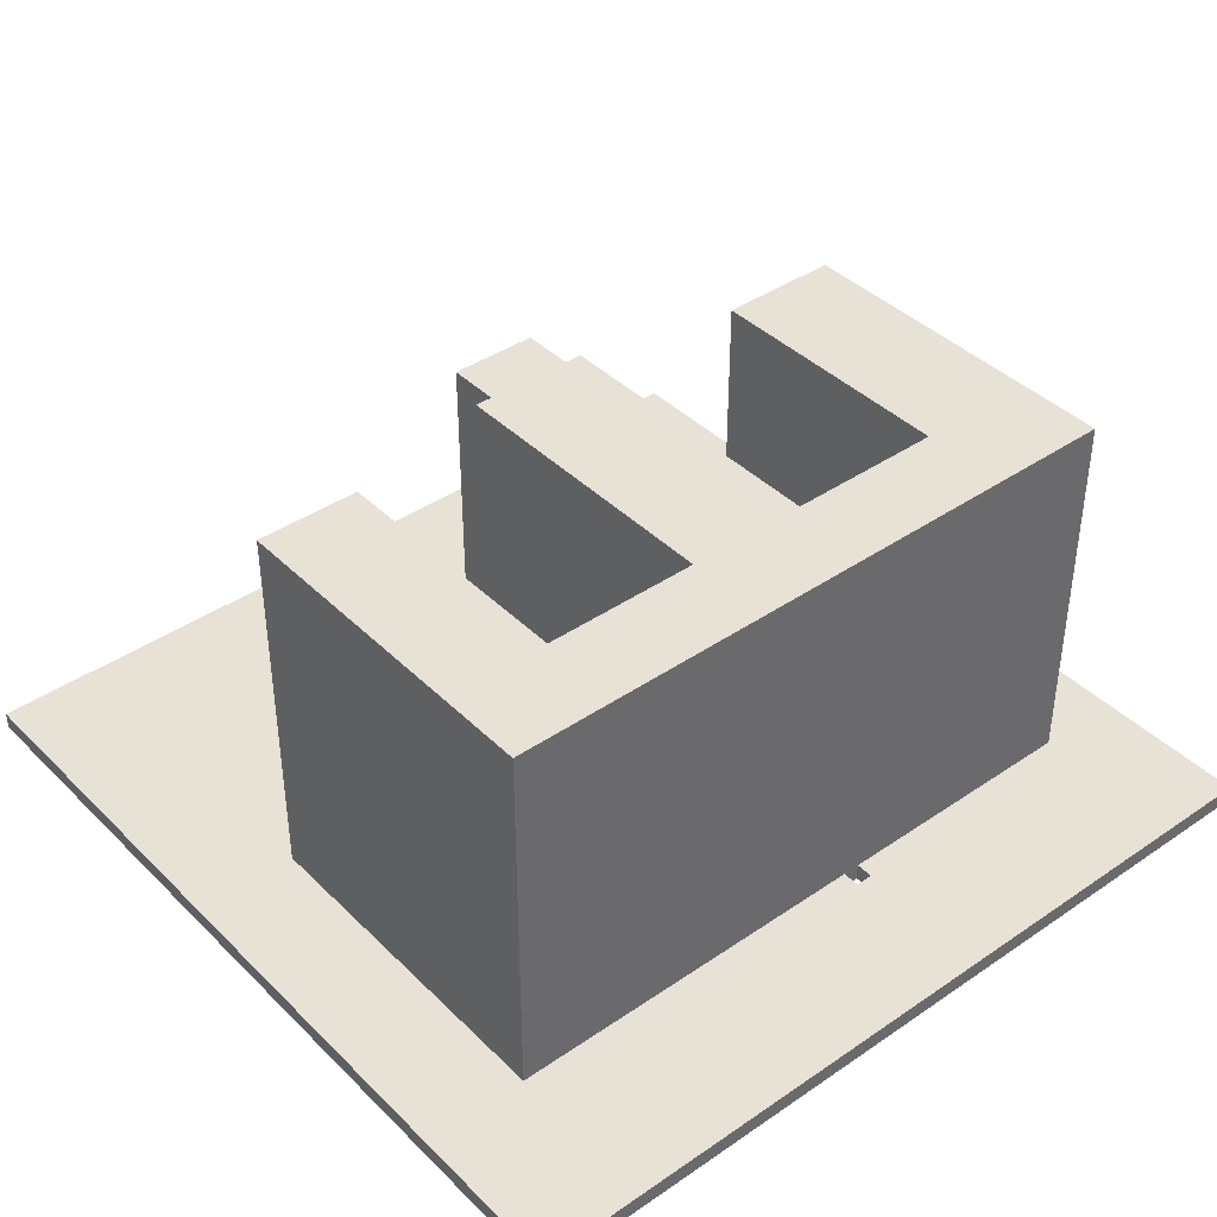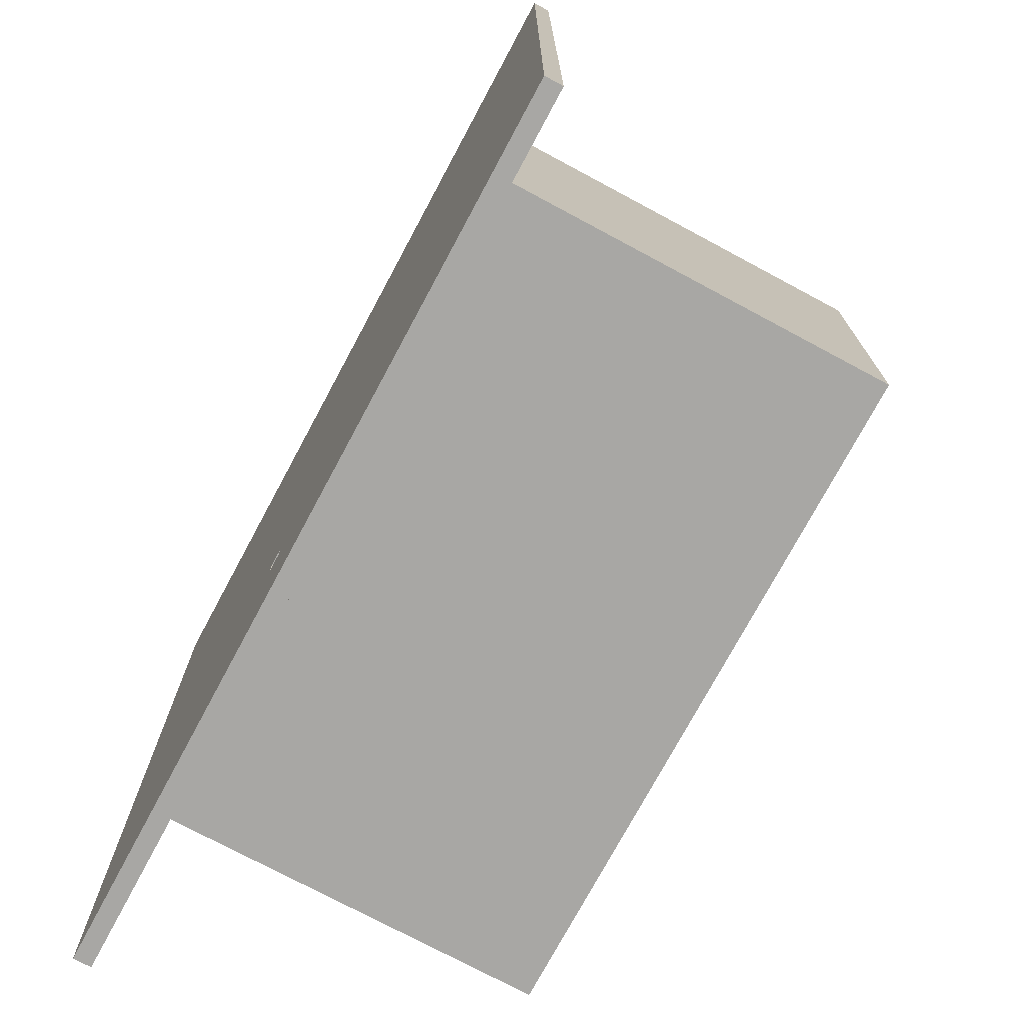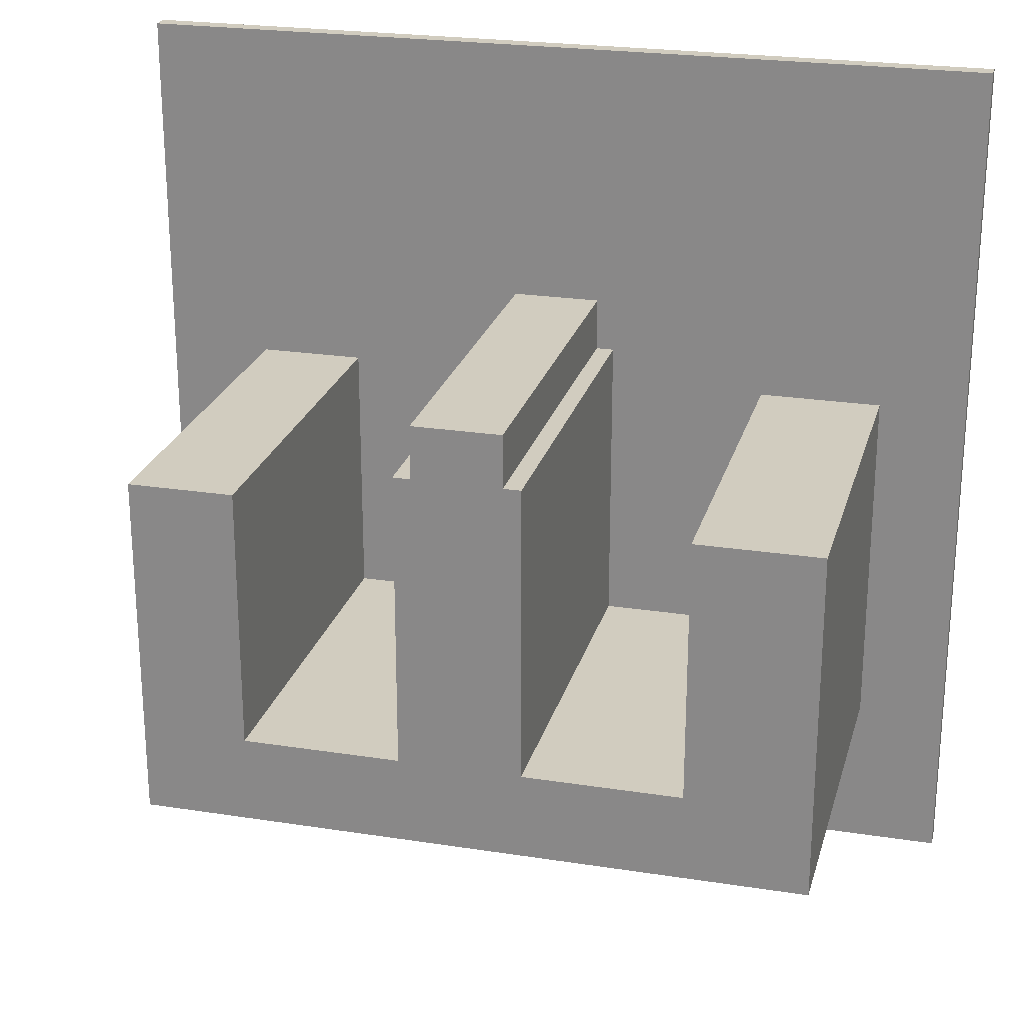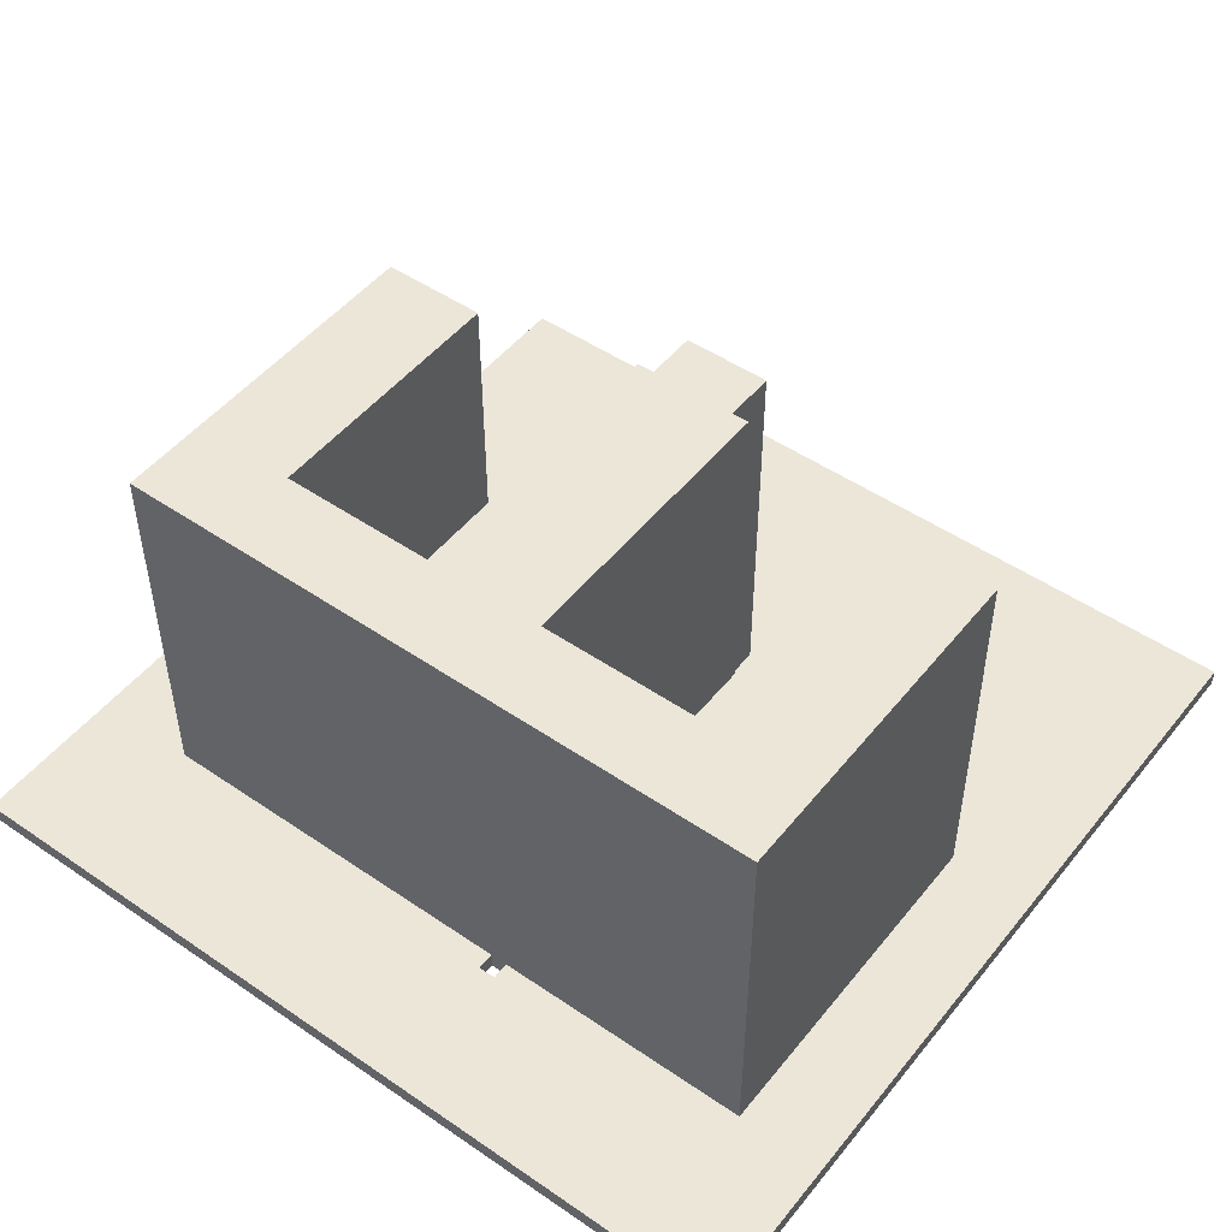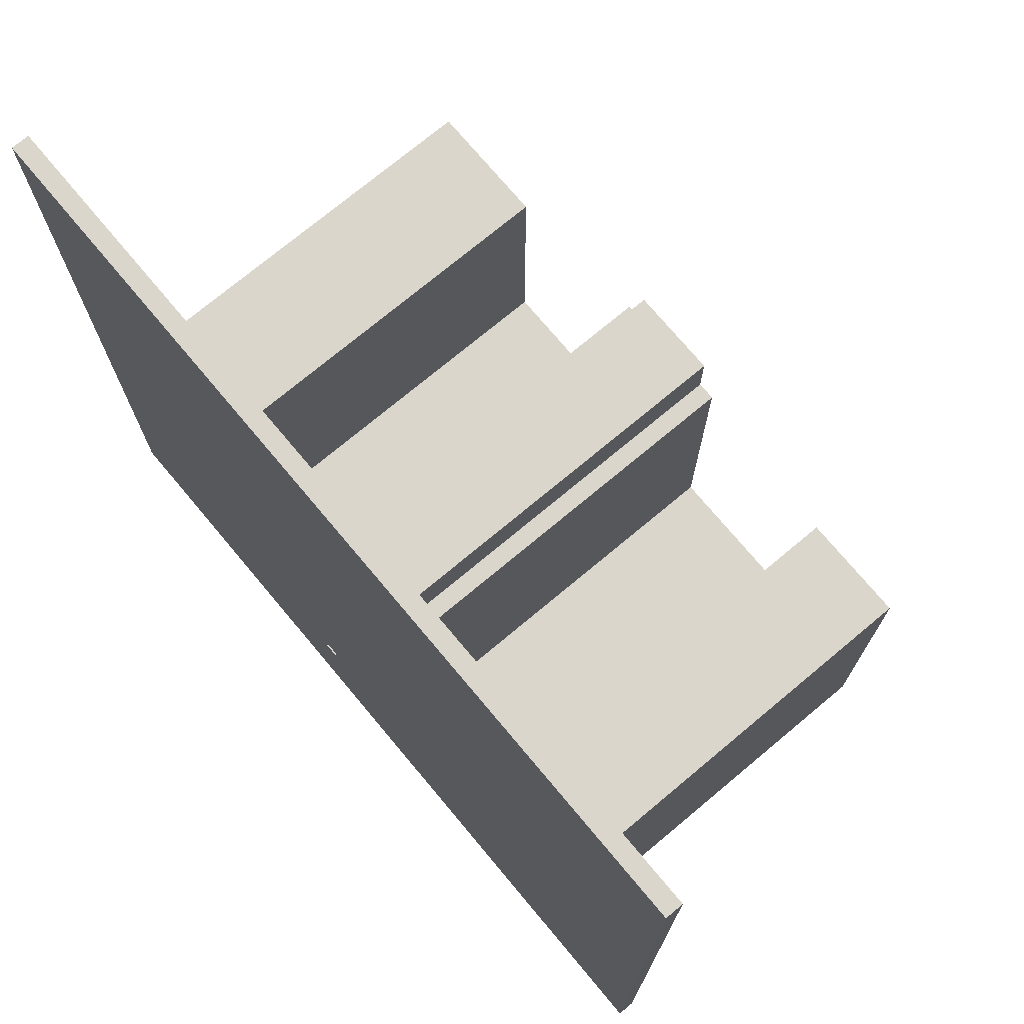
<metadata>
{"format":"obj","ext":"obj","renderer":"f3d","projection":"perspective","resolution":1024,"background":"white","views":[{"elev":40.3,"azim":140.0,"up":"+Y"},{"elev":-74.6,"azim":61.8,"up":"+Z"},{"elev":23.8,"azim":-165.4,"up":"+Z"},{"elev":49.4,"azim":-142.9,"up":"+Y"},{"elev":73.6,"azim":50.1,"up":"+Z"}]}
</metadata>
<code>
o
v -2 0 2
v -2 0 -2.9
v -2 0.1 2
v -2 0.1 -2.9
v -1.5 0.1 -2.384e-07
v -1.5 0.1 -2
v -1.5 2.3 -2.384e-07
v -1.5 2.3 -2
v 0.1 0 -2
v 0.1 0 -2.1
v 0.1 0.1 0.2
v 0.1 0.1 -1.5
v 0.1 0.1 -2
v 0.1 0.1 -2.1
v 0.1 2.3 0.2
v 0.1 2.3 -1.5
v 0.2 0.1 0.5
v 0.2 0.1 0.2
v 0.2 2.3 0.5
v 0.2 2.3 0.2
v 1.7 0.1 -2.384e-07
v 1.7 0.1 -1.5
v 1.7 2.3 -2.384e-07
v 1.7 2.3 -1.5
v -0.8 0.1 -2.384e-07
v -0.8 0.1 -1.5
v -0.8 2.3 -2.384e-07
v -0.8 2.3 -1.5
v 2.384e-07 0 -2
v 2.384e-07 0 -2.1
v 2.384e-07 0.1 -2
v 2.384e-07 0.1 -2.1
v 0.7 0.1 0.5
v 0.7 0.1 0.2
v 0.7 2.3 0.5
v 0.7 2.3 0.2
v 0.8 0.1 0.2
v 0.8 0.1 -1.5
v 0.8 2.3 0.2
v 0.8 2.3 -1.5
v 2.3 0.1 -2.384e-07
v 2.3 0.1 -2
v 2.3 2.3 -2.384e-07
v 2.3 2.3 -2
v 2.9 0 2
v 2.9 0 -2.9
v 2.9 0.1 2
v 2.9 0.1 -2.9
v -2 0 2
v -2 0.1 2
v 2.9 0 2
v 2.9 0.1 2
v 0.2 0.1 0.5
v 0.2 2.3 0.5
v 0.7 0.1 0.5
v 0.7 2.3 0.5
v 0.1 0.1 0.2
v 0.1 2.3 0.2
v 0.2 0.1 0.2
v 0.2 2.3 0.2
v 0.7 0.1 0.2
v 0.7 2.3 0.2
v 0.8 0.1 0.2
v 0.8 2.3 0.2
v -1.5 0.1 -2.384e-07
v -1.5 2.3 -2.384e-07
v -0.8 0.1 -2.384e-07
v -0.8 2.3 -2.384e-07
v 1.7 0.1 -2.384e-07
v 1.7 2.3 -2.384e-07
v 2.3 0.1 -2.384e-07
v 2.3 2.3 -2.384e-07
v -0.8 0.1 -1.5
v -0.8 2.3 -1.5
v 0.1 0.1 -1.5
v 0.1 2.3 -1.5
v 0.8 0.1 -1.5
v 0.8 2.3 -1.5
v 1.7 0.1 -1.5
v 1.7 2.3 -1.5
v 2.384e-07 0 -2.1
v 2.384e-07 0.1 -2.1
v 0.1 0 -2.1
v 0.1 0.1 -2.1
v -1.5 0.1 -2
v -1.5 2.3 -2
v 2.384e-07 0 -2
v 2.384e-07 0.1 -2
v 0.1 0 -2
v 0.1 0.1 -2
v 2.3 0.1 -2
v 2.3 2.3 -2
v -2 0 -2.9
v -2 0.1 -2.9
v 2.9 0 -2.9
v 2.9 0.1 -2.9
v -2 0 2
v 2.9 0 2
v 2.384e-07 0 -2
v 0.1 0 -2
v 2.384e-07 0 -2.1
v 0.1 0 -2.1
v -2 0 -2.9
v 2.9 0 -2.9
v -2 0.1 2
v 2.9 0.1 2
v 0.2 0.1 0.5
v 0.7 0.1 0.5
v 0.1 0.1 0.2
v 0.2 0.1 0.2
v 0.7 0.1 0.2
v 0.8 0.1 0.2
v -1.5 0.1 -2.384e-07
v -0.8 0.1 -2.384e-07
v 1.7 0.1 -2.384e-07
v 2.3 0.1 -2.384e-07
v -0.8 0.1 -1.5
v 0.1 0.1 -1.5
v 0.8 0.1 -1.5
v 1.7 0.1 -1.5
v -1.5 0.1 -2
v 2.384e-07 0.1 -2
v 0.1 0.1 -2
v 2.3 0.1 -2
v 2.384e-07 0.1 -2.1
v 0.1 0.1 -2.1
v -2 0.1 -2.9
v 2.9 0.1 -2.9
v 0.2 2.3 0.5
v 0.7 2.3 0.5
v 0.1 2.3 0.2
v 0.2 2.3 0.2
v 0.7 2.3 0.2
v 0.8 2.3 0.2
v -1.5 2.3 -2.384e-07
v -0.8 2.3 -2.384e-07
v 1.7 2.3 -2.384e-07
v 2.3 2.3 -2.384e-07
v -0.8 2.3 -1.5
v 0.1 2.3 -1.5
v 0.8 2.3 -1.5
v 1.7 2.3 -1.5
v -1.5 2.3 -2
v 2.3 2.3 -2
f 3 2 1
f 4 2 3
f 7 6 5
f 8 6 7
f 13 10 9
f 14 10 13
f 15 12 11
f 16 12 15
f 19 18 17
f 20 18 19
f 23 22 21
f 24 22 23
f 25 26 27
f 27 26 28
f 29 30 31
f 31 30 32
f 33 34 35
f 35 34 36
f 37 38 39
f 39 38 40
f 41 42 43
f 43 42 44
f 45 46 47
f 47 46 48
f 51 50 49
f 52 50 51
f 55 54 53
f 56 54 55
f 59 58 57
f 60 58 59
f 63 62 61
f 64 62 63
f 67 66 65
f 68 66 67
f 71 70 69
f 72 70 71
f 75 74 73
f 76 74 75
f 79 78 77
f 80 78 79
f 83 82 81
f 84 82 83
f 85 86 88
f 87 88 89
f 88 86 90
f 89 88 90
f 90 86 91
f 91 86 92
f 93 94 95
f 95 94 96
f 99 98 97
f 100 98 99
f 101 99 97
f 102 98 100
f 103 101 97
f 103 102 101
f 104 98 102
f 104 102 103
f 105 106 107
f 107 106 108
f 105 107 109
f 109 107 110
f 108 106 111
f 111 106 112
f 105 109 113
f 113 109 114
f 112 106 115
f 115 106 116
f 114 109 117
f 117 109 118
f 112 115 119
f 119 115 120
f 105 113 121
f 116 106 124
f 121 122 125
f 123 124 126
f 121 125 127
f 125 126 127
f 105 121 127
f 126 124 128
f 127 126 128
f 124 106 128
f 129 130 132
f 132 130 133
f 135 136 139
f 131 132 140
f 132 133 140
f 133 134 140
f 140 134 141
f 137 138 142
f 135 139 143
f 141 142 143
f 140 141 143
f 139 140 143
f 142 138 144
f 143 142 144

</code>
